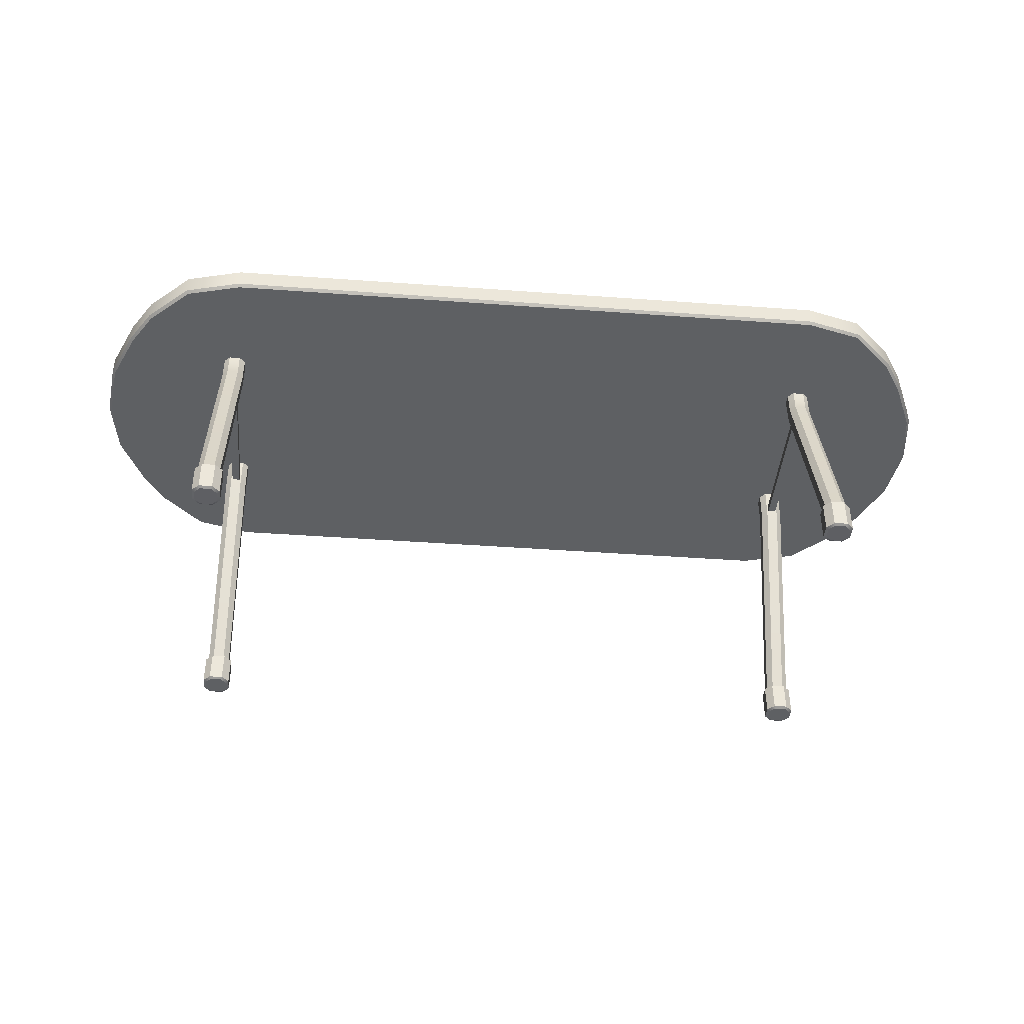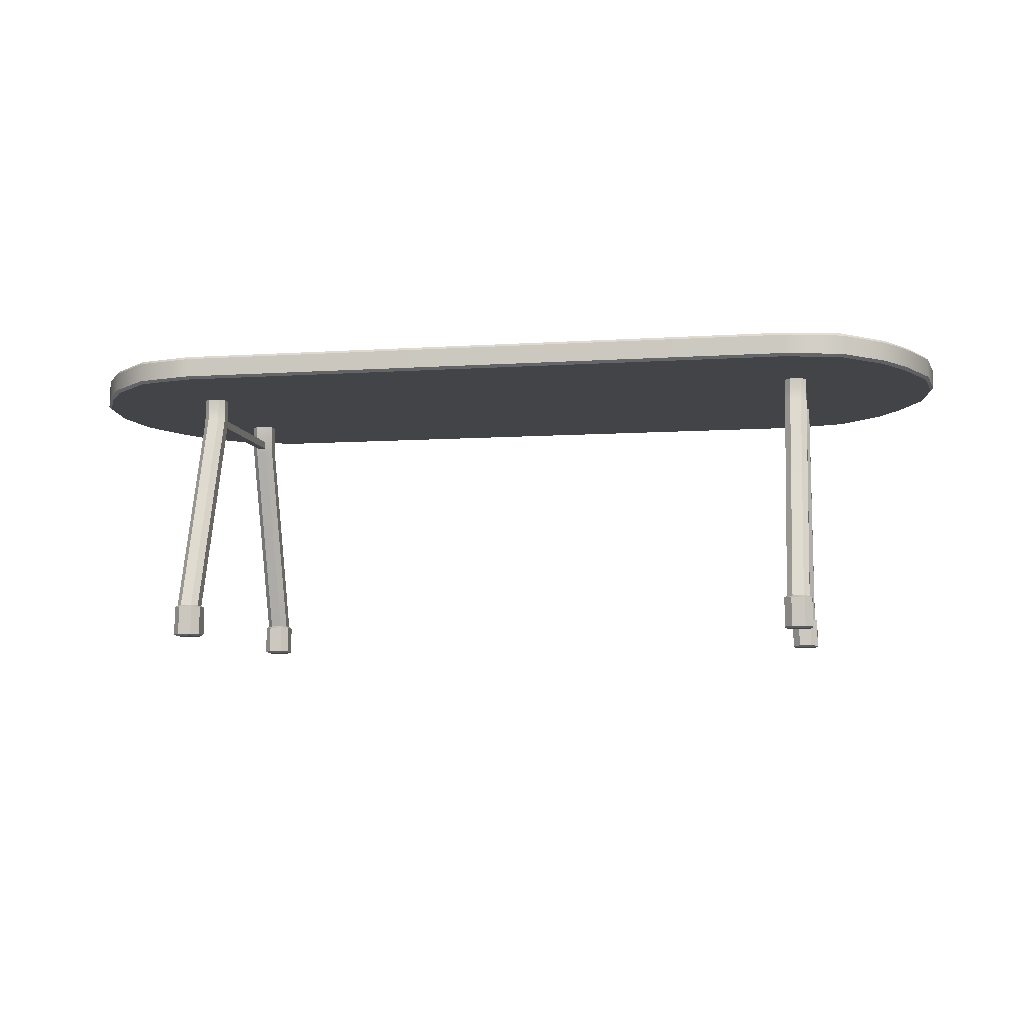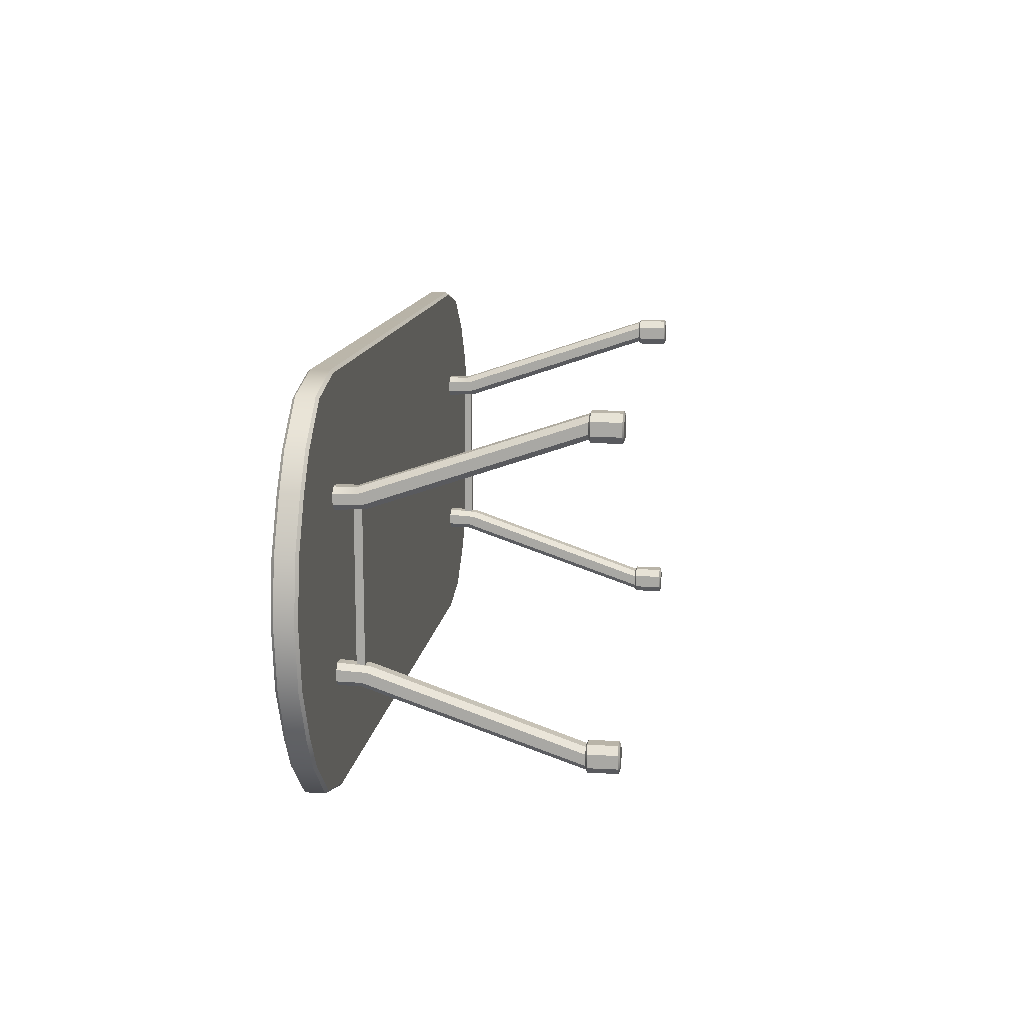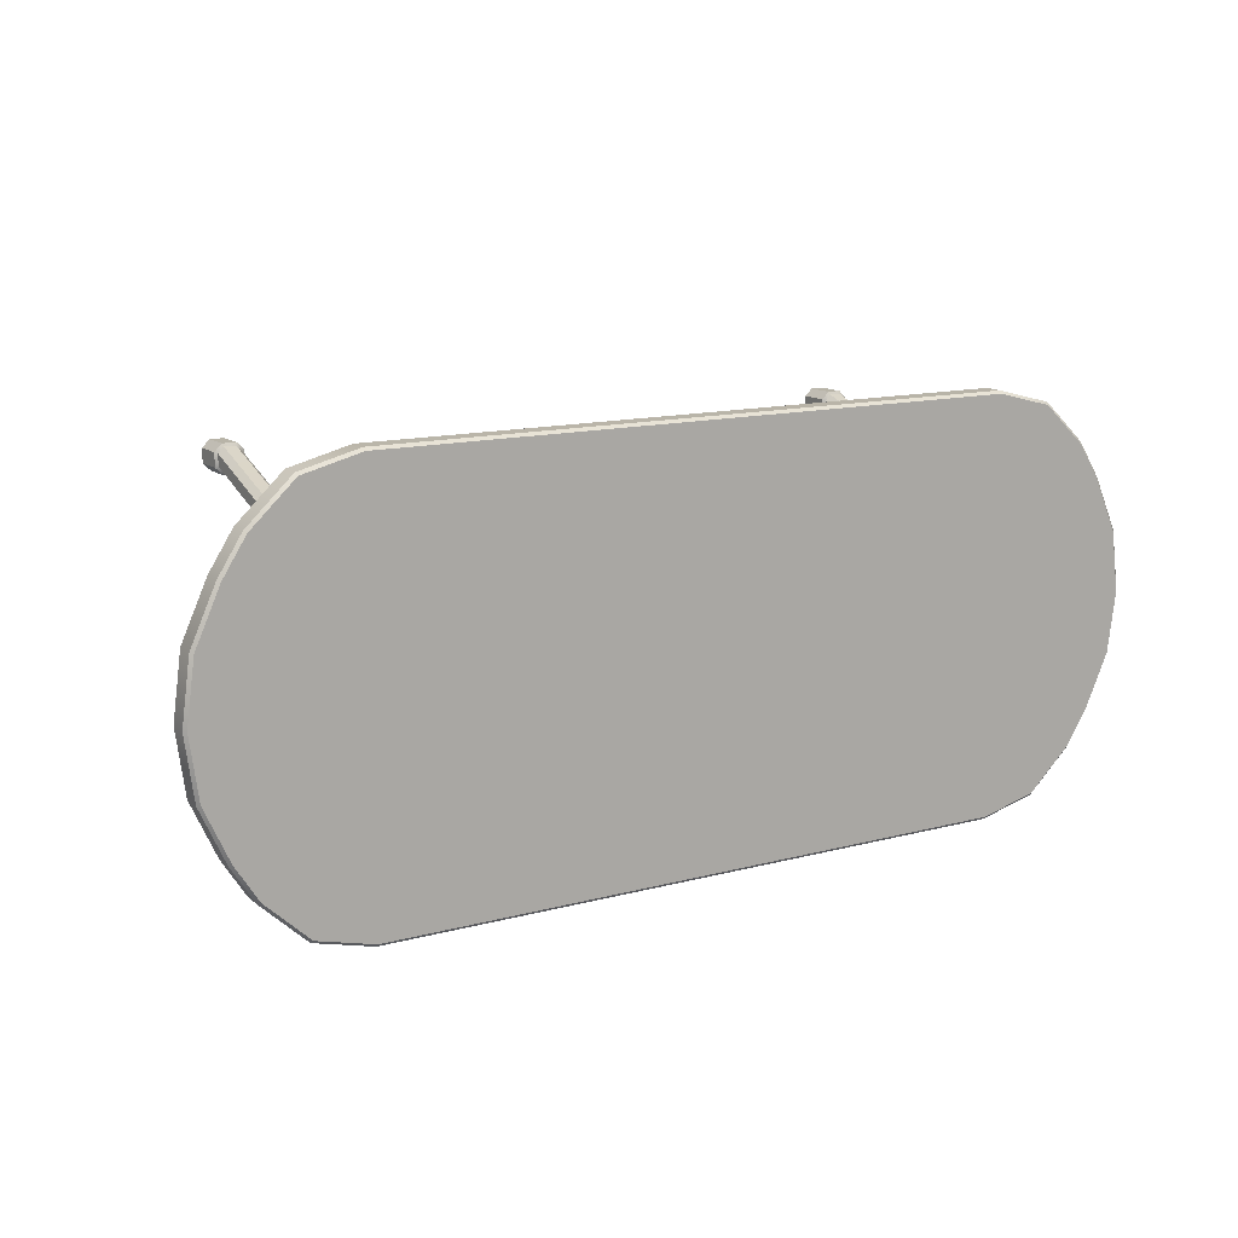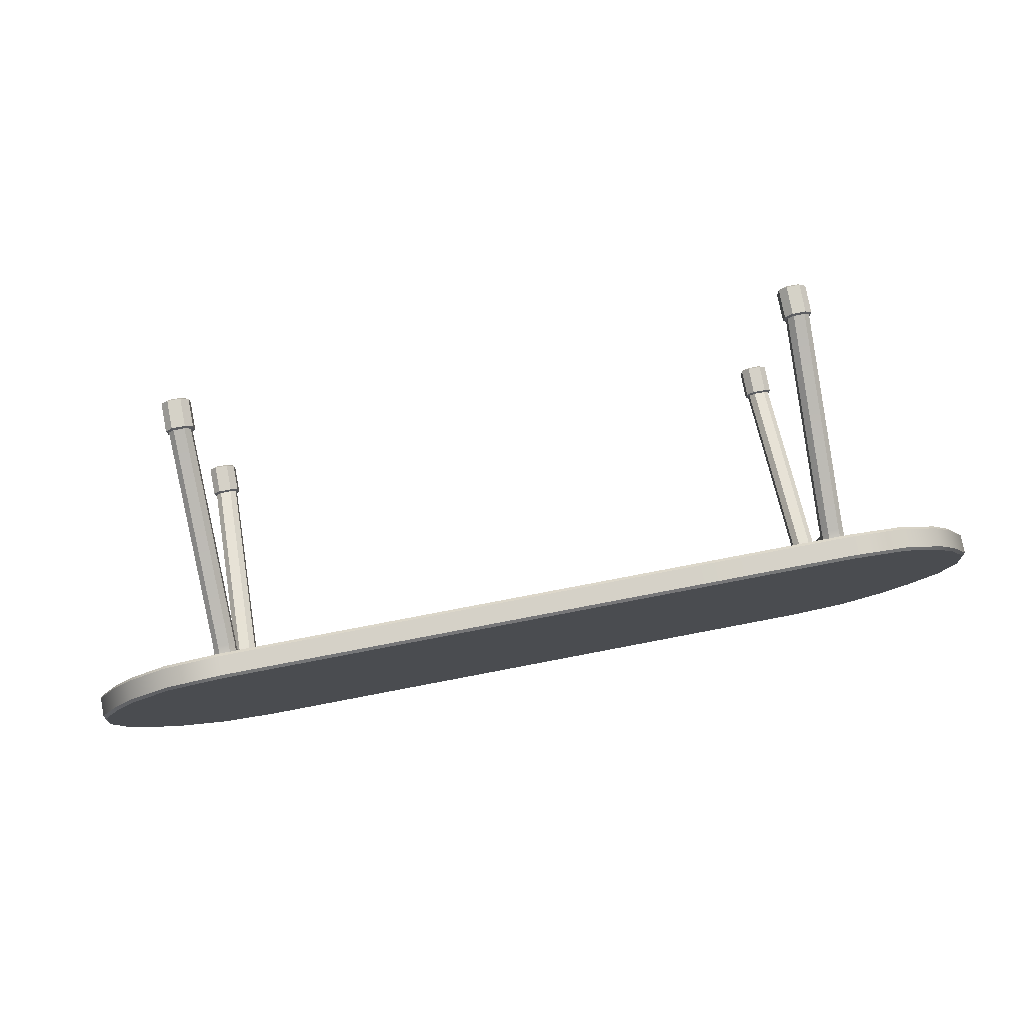
<metadata>
{"format":"obj","ext":"obj","renderer":"f3d","projection":"perspective","resolution":1024,"background":"white","views":[{"elev":-42.3,"azim":-5.0,"up":"+Y"},{"elev":-7.8,"azim":10.3,"up":"+Y"},{"elev":13.2,"azim":-82.2,"up":"+Z"},{"elev":13.4,"azim":149.0,"up":"+Z"},{"elev":79.0,"azim":169.2,"up":"+Z"}]}
</metadata>
<code>
g default
v 0.9226 0.09216 0.4219
v 0.907 0.09226 0.4063
v 0.9226 0.7475 0.2207
v 0.907 0.7475 0.2052
v 0.8603 0.09216 0.4219
v 0.8759 0.09226 0.4063
v 0.8603 0.7475 0.2207
v 0.8759 0.7475 0.2052
v 0.9226 0.7475 0.2519
v 0.907 0.7475 0.2675
v 0.9226 0.09194 0.453
v 0.907 0.09183 0.4686
v 0.8759 0.7475 0.2675
v 0.8603 0.7475 0.2519
v 0.8603 0.09194 0.453
v 0.8759 0.09183 0.4686
v 0.907 0.002359 0.468
v 0.9226 0.002467 0.4524
v 0.8759 0.002359 0.468
v 0.8603 0.002467 0.4524
v 0.8603 0.002683 0.4213
v 0.8759 0.002791 0.4057
v 0.907 0.002791 0.4057
v 0.9226 0.002683 0.4213
v 0.91 0.08748 0.4759
v 0.9299 0.08762 0.456
v 0.91 0.006608 0.4753
v 0.9299 0.006745 0.4555
v 0.8728 0.08748 0.4759
v 0.8728 0.006608 0.4753
v 0.853 0.08762 0.456
v 0.853 0.006745 0.4555
v 0.853 0.08787 0.4188
v 0.853 0.007004 0.4182
v 0.8728 0.08801 0.3989
v 0.8728 0.007141 0.3984
v 0.91 0.08801 0.3989
v 0.91 0.007141 0.3984
v 0.9299 0.08787 0.4188
v 0.9299 0.007004 0.4182
v 0.9226 0.6666 0.2252
v 0.9226 0.6807 0.253
v 0.907 0.6878 0.2669
v 0.8759 0.6878 0.2669
v 0.8603 0.6807 0.253
v 0.8603 0.6666 0.2252
v 0.8759 0.6596 0.2113
v 0.907 0.6596 0.2113
v 0.8603 0.09216 -0.4219
v 0.8759 0.09226 -0.4063
v 0.8603 0.7475 -0.2207
v 0.8759 0.7475 -0.2052
v 0.9226 0.09216 -0.4219
v 0.907 0.09226 -0.4063
v 0.9226 0.7475 -0.2207
v 0.907 0.7475 -0.2052
v 0.8603 0.7475 -0.2519
v 0.8759 0.7475 -0.2675
v 0.8603 0.09194 -0.453
v 0.8759 0.09183 -0.4686
v 0.907 0.7475 -0.2675
v 0.9226 0.7475 -0.2519
v 0.9226 0.09194 -0.453
v 0.907 0.09183 -0.4686
v 0.8759 0.002359 -0.468
v 0.8603 0.002467 -0.4524
v 0.907 0.002359 -0.468
v 0.9226 0.002467 -0.4524
v 0.9226 0.002683 -0.4213
v 0.907 0.002791 -0.4057
v 0.8759 0.002791 -0.4057
v 0.8603 0.002683 -0.4213
v 0.8728 0.08748 -0.4759
v 0.853 0.08762 -0.456
v 0.8728 0.006608 -0.4753
v 0.853 0.006745 -0.4555
v 0.91 0.08748 -0.4759
v 0.91 0.006608 -0.4753
v 0.9299 0.08762 -0.456
v 0.9299 0.006745 -0.4555
v 0.9299 0.08787 -0.4188
v 0.9299 0.007004 -0.4182
v 0.91 0.08801 -0.3989
v 0.91 0.007141 -0.3984
v 0.8728 0.08801 -0.3989
v 0.8728 0.007141 -0.3984
v 0.853 0.08787 -0.4188
v 0.853 0.007004 -0.4182
v 0.8603 0.6666 -0.2252
v 0.8603 0.6807 -0.253
v 0.8759 0.6878 -0.2669
v 0.907 0.6878 -0.2669
v 0.9226 0.6807 -0.253
v 0.9226 0.6666 -0.2252
v 0.907 0.6596 -0.2113
v 0.8759 0.6596 -0.2113
v 0.8804 0.6746 0.2352
v 0.9029 0.6746 0.2352
v 0.8804 0.6971 0.2352
v 0.9029 0.6971 0.2352
v 0.8804 0.6971 -0.2352
v 0.9029 0.6971 -0.2352
v 0.8804 0.6746 -0.2352
v 0.9029 0.6746 -0.2352
v 0 0.8178 0
v 0 0.7504 0
v -1.149 0.7582 0.4107
v -1.142 0.7504 0.4057
v -1.211 0.7582 0.3122
v -1.204 0.7504 0.3085
v -0.8705 0.7504 0.5552
v -0.8715 0.7582 0.5629
v 0.8715 0.7582 0.5629
v 0.8705 0.7504 0.5552
v -1.142 0.8178 0.4057
v -1.149 0.8101 0.4107
v -1.211 0.8101 0.3122
v -1.204 0.8178 0.3085
v -0.8715 0.8101 0.5629
v -0.8705 0.8178 0.5552
v 0.8705 0.8178 0.5552
v 0.8715 0.8101 0.5629
v 1.142 0.7504 0.4057
v 1.149 0.7582 0.4107
v 1.211 0.7582 0.3122
v 1.204 0.7504 0.3085
v 1.149 0.8101 0.4107
v 1.142 0.8178 0.4057
v 1.211 0.8101 0.3122
v 1.204 0.8178 0.3085
v -1.149 0.8101 -0.4107
v -1.142 0.8178 -0.4057
v -1.211 0.8101 -0.3122
v -1.204 0.8178 -0.3085
v -0.8705 0.8178 -0.5552
v -0.8715 0.8101 -0.5629
v 0.8715 0.8101 -0.5629
v 0.8705 0.8178 -0.5552
v -1.142 0.7504 -0.4057
v -1.149 0.7582 -0.4107
v -1.211 0.7582 -0.3122
v -1.204 0.7504 -0.3085
v -0.8715 0.7582 -0.5629
v -0.8705 0.7504 -0.5552
v 0.8705 0.7504 -0.5552
v 0.8715 0.7582 -0.5629
v 1.142 0.8178 -0.4057
v 1.149 0.8101 -0.4107
v 1.211 0.8101 -0.3122
v 1.204 0.8178 -0.3085
v 1.149 0.7582 -0.4107
v 1.142 0.7504 -0.4057
v 1.211 0.7582 -0.3122
v 1.204 0.7504 -0.3085
v -1.03 0.7582 0.5223
v -1.026 0.7504 0.5153
v -1.03 0.8101 0.5223
v -1.026 0.8178 0.5153
v 1.03 0.7582 0.5223
v 1.026 0.7504 0.5153
v 1.03 0.8101 0.5223
v 1.026 0.8178 0.5153
v -1.03 0.8101 -0.5223
v -1.026 0.8178 -0.5153
v -1.03 0.7582 -0.5223
v -1.026 0.7504 -0.5153
v 1.03 0.8101 -0.5223
v 1.026 0.8178 -0.5153
v 1.03 0.7582 -0.5223
v 1.026 0.7504 -0.5153
v 1.277 0.7582 -0.1667
v 1.269 0.7504 -0.1645
v 1.299 0.7582 0
v 1.292 0.7504 0
v 1.277 0.8101 -0.1667
v 1.269 0.8178 -0.1645
v 1.299 0.8101 0
v 1.292 0.8178 0
v 1.277 0.7582 0.1667
v 1.269 0.7504 0.1645
v 1.277 0.8101 0.1667
v 1.269 0.8178 0.1645
v -1.277 0.7582 0.1667
v -1.269 0.7504 0.1645
v -1.299 0.7582 0
v -1.292 0.7504 0
v -1.299 0.8101 0
v -1.292 0.8178 0
v -1.277 0.8101 0.1667
v -1.269 0.8178 0.1645
v -1.277 0.7582 -0.1667
v -1.269 0.7504 -0.1645
v -1.277 0.8101 -0.1667
v -1.269 0.8178 -0.1645
v -0.9029 0.6746 0.2352
v -0.8804 0.6746 0.2352
v -0.9029 0.6971 0.2352
v -0.8804 0.6971 0.2352
v -0.9029 0.6971 -0.2352
v -0.8804 0.6971 -0.2352
v -0.9029 0.6746 -0.2352
v -0.8804 0.6746 -0.2352
v -0.9226 0.09216 -0.4219
v -0.907 0.09226 -0.4063
v -0.9226 0.7475 -0.2207
v -0.907 0.7475 -0.2052
v -0.8603 0.09216 -0.4219
v -0.8759 0.09226 -0.4063
v -0.8603 0.7475 -0.2207
v -0.8759 0.7475 -0.2052
v -0.9226 0.7475 -0.2519
v -0.907 0.7475 -0.2675
v -0.9226 0.09194 -0.453
v -0.907 0.09183 -0.4686
v -0.8759 0.7475 -0.2675
v -0.8603 0.7475 -0.2519
v -0.8603 0.09194 -0.453
v -0.8759 0.09183 -0.4686
v -0.907 0.002359 -0.468
v -0.9226 0.002467 -0.4524
v -0.8759 0.002359 -0.468
v -0.8603 0.002467 -0.4524
v -0.8603 0.002683 -0.4213
v -0.8759 0.002791 -0.4057
v -0.907 0.002791 -0.4057
v -0.9226 0.002683 -0.4213
v -0.91 0.08748 -0.4759
v -0.9299 0.08762 -0.456
v -0.91 0.006608 -0.4753
v -0.9299 0.006745 -0.4555
v -0.8728 0.08748 -0.4759
v -0.8728 0.006608 -0.4753
v -0.853 0.08762 -0.456
v -0.853 0.006745 -0.4555
v -0.853 0.08787 -0.4188
v -0.853 0.007004 -0.4182
v -0.8728 0.08801 -0.3989
v -0.8728 0.007141 -0.3984
v -0.91 0.08801 -0.3989
v -0.91 0.007141 -0.3984
v -0.9299 0.08787 -0.4188
v -0.9299 0.007004 -0.4182
v -0.9226 0.6666 -0.2252
v -0.9226 0.6807 -0.253
v -0.907 0.6878 -0.2669
v -0.8759 0.6878 -0.2669
v -0.8603 0.6807 -0.253
v -0.8603 0.6666 -0.2252
v -0.8759 0.6596 -0.2113
v -0.907 0.6596 -0.2113
v -0.8603 0.09216 0.4219
v -0.8759 0.09226 0.4063
v -0.8603 0.7475 0.2207
v -0.8759 0.7475 0.2052
v -0.9226 0.09216 0.4219
v -0.907 0.09226 0.4063
v -0.9226 0.7475 0.2207
v -0.907 0.7475 0.2052
v -0.8603 0.7475 0.2519
v -0.8759 0.7475 0.2675
v -0.8603 0.09194 0.453
v -0.8759 0.09183 0.4686
v -0.907 0.7475 0.2675
v -0.9226 0.7475 0.2519
v -0.9226 0.09194 0.453
v -0.907 0.09183 0.4686
v -0.8759 0.002359 0.468
v -0.8603 0.002467 0.4524
v -0.907 0.002359 0.468
v -0.9226 0.002467 0.4524
v -0.9226 0.002683 0.4213
v -0.907 0.002791 0.4057
v -0.8759 0.002791 0.4057
v -0.8603 0.002683 0.4213
v -0.8728 0.08748 0.4759
v -0.853 0.08762 0.456
v -0.8728 0.006608 0.4753
v -0.853 0.006745 0.4555
v -0.91 0.08748 0.4759
v -0.91 0.006608 0.4753
v -0.9299 0.08762 0.456
v -0.9299 0.006745 0.4555
v -0.9299 0.08787 0.4188
v -0.9299 0.007004 0.4182
v -0.91 0.08801 0.3989
v -0.91 0.007141 0.3984
v -0.8728 0.08801 0.3989
v -0.8728 0.007141 0.3984
v -0.853 0.08787 0.4188
v -0.853 0.007004 0.4182
v -0.8603 0.6666 0.2252
v -0.8603 0.6807 0.253
v -0.8759 0.6878 0.2669
v -0.907 0.6878 0.2669
v -0.9226 0.6807 0.253
v -0.9226 0.6666 0.2252
v -0.907 0.6596 0.2113
v -0.8759 0.6596 0.2113
v -0.8914 0.002575 0.4368
v -0.8914 0.002575 -0.4368
v 0.8914 0.002575 -0.4368
v 0.8914 0.002575 0.4368
g oblongTable godot_exports
f 47 48 2 6
f 12 43 44 16
f 45 46 5 15
f 41 42 11 1
f 20 302 19
f 1 2 48 41
f 6 5 46 47
f 42 43 12 11
f 44 45 15 16
f 26 25 27 28
f 25 29 30 27
f 29 31 32 30
f 31 33 34 32
f 33 35 36 34
f 35 37 38 36
f 37 39 40 38
f 39 26 28 40
f 11 12 25 26
f 17 18 28 27
f 12 16 29 25
f 19 17 27 30
f 16 15 31 29
f 20 19 30 32
f 15 5 33 31
f 21 20 32 34
f 5 6 35 33
f 22 21 34 36
f 6 2 37 35
f 23 22 36 38
f 2 1 39 37
f 24 23 38 40
f 1 11 26 39
f 18 24 40 28
f 9 42 41 3
f 9 10 43 42
f 44 43 10 13
f 13 14 45 44
f 7 46 45 14
f 47 46 7 8
f 4 48 47 8
f 41 48 4 3
f 95 96 50 54
f 60 91 92 64
f 93 94 53 63
f 89 90 59 49
f 72 301 71
f 49 50 96 89
f 54 53 94 95
f 90 91 60 59
f 92 93 63 64
f 74 73 75 76
f 73 77 78 75
f 77 79 80 78
f 79 81 82 80
f 81 83 84 82
f 83 85 86 84
f 85 87 88 86
f 87 74 76 88
f 59 60 73 74
f 65 66 76 75
f 60 64 77 73
f 67 65 75 78
f 64 63 79 77
f 68 67 78 80
f 63 53 81 79
f 69 68 80 82
f 53 54 83 81
f 70 69 82 84
f 54 50 85 83
f 71 70 84 86
f 50 49 87 85
f 72 71 86 88
f 49 59 74 87
f 66 72 88 76
f 57 90 89 51
f 57 58 91 90
f 92 91 58 61
f 61 62 93 92
f 55 94 93 62
f 95 94 55 56
f 52 96 95 56
f 89 96 52 51
f 99 100 102 101
f 103 104 98 97
f 98 104 102 100
f 103 97 99 101
f 107 108 156 155
f 108 107 109 110
f 110 109 183 184
f 111 112 155 156
f 112 111 114 113
f 113 114 160 159
f 115 116 157 158
f 116 115 118 117
f 117 118 190 189
f 119 120 158 157
f 120 119 122 121
f 121 122 161 162
f 123 124 159 160
f 124 123 126 125
f 125 126 180 179
f 127 128 162 161
f 128 127 129 130
f 130 129 181 182
f 131 132 164 163
f 132 131 133 134
f 134 133 193 194
f 135 136 163 164
f 136 135 138 137
f 137 138 168 167
f 139 140 165 166
f 140 139 142 141
f 141 142 192 191
f 143 144 166 165
f 144 143 146 145
f 145 146 169 170
f 147 148 167 168
f 148 147 150 149
f 149 150 176 175
f 151 152 170 169
f 152 151 153 154
f 154 153 171 172
f 172 171 173 174
f 174 173 179 180
f 175 176 178 177
f 177 178 182 181
f 184 183 185 186
f 186 185 191 192
f 187 188 194 193
f 188 187 189 190
f 119 112 113 122
f 143 136 137 146
f 151 148 149 153
f 127 124 125 129
f 107 116 117 109
f 131 140 141 133
f 105 138 135
f 106 114 111
f 107 155 157 116
f 155 112 119 157
f 113 159 161 122
f 159 124 127 161
f 131 163 165 140
f 163 136 143 165
f 137 167 169 146
f 167 148 151 169
f 173 171 175 177
f 171 153 149 175
f 125 179 181 129
f 179 173 177 181
f 185 183 189 187
f 183 109 117 189
f 141 191 193 133
f 191 185 187 193
f 106 111 156
f 106 156 108
f 105 115 158
f 105 158 120
f 106 123 160
f 106 160 114
f 105 121 162
f 105 162 128
f 105 135 164
f 105 164 132
f 106 139 166
f 106 166 144
f 105 147 168
f 105 168 138
f 106 145 170
f 106 170 152
f 180 126 106
f 105 176 150
f 110 106 108
f 134 105 132
f 106 144 145
f 105 120 121
f 194 188 105
f 194 105 134
f 105 150 147
f 182 178 105
f 105 190 118
f 105 188 190
f 105 178 176
f 130 105 128
f 105 118 115
f 182 105 130
f 186 106 184
f 184 106 110
f 106 126 123
f 174 106 172
f 192 142 106
f 192 106 186
f 180 106 174
f 154 106 152
f 106 142 139
f 172 106 154
f 197 198 200 199
f 201 202 196 195
f 196 202 200 198
f 201 195 197 199
f 249 250 204 208
f 214 245 246 218
f 247 248 207 217
f 243 244 213 203
f 220 300 226
f 203 204 250 243
f 208 207 248 249
f 244 245 214 213
f 246 247 217 218
f 228 227 229 230
f 227 231 232 229
f 231 233 234 232
f 233 235 236 234
f 235 237 238 236
f 237 239 240 238
f 239 241 242 240
f 241 228 230 242
f 213 214 227 228
f 219 220 230 229
f 214 218 231 227
f 221 219 229 232
f 218 217 233 231
f 222 221 232 234
f 217 207 235 233
f 223 222 234 236
f 207 208 237 235
f 224 223 236 238
f 208 204 239 237
f 225 224 238 240
f 204 203 241 239
f 226 225 240 242
f 203 213 228 241
f 220 226 242 230
f 211 244 243 205
f 211 212 245 244
f 246 245 212 215
f 215 216 247 246
f 209 248 247 216
f 249 248 209 210
f 206 250 249 210
f 243 250 206 205
f 297 298 252 256
f 262 293 294 266
f 295 296 255 265
f 291 292 261 251
f 271 299 270
f 251 252 298 291
f 256 255 296 297
f 292 293 262 261
f 294 295 265 266
f 276 275 277 278
f 275 279 280 277
f 279 281 282 280
f 281 283 284 282
f 283 285 286 284
f 285 287 288 286
f 287 289 290 288
f 289 276 278 290
f 261 262 275 276
f 267 268 278 277
f 262 266 279 275
f 269 267 277 280
f 266 265 281 279
f 270 269 280 282
f 265 255 283 281
f 271 270 282 284
f 255 256 285 283
f 272 271 284 286
f 256 252 287 285
f 273 272 286 288
f 252 251 289 287
f 274 273 288 290
f 251 261 276 289
f 268 274 290 278
f 259 292 291 253
f 259 260 293 292
f 294 293 260 263
f 263 264 295 294
f 257 296 295 264
f 297 296 257 258
f 254 298 297 258
f 291 298 254 253
f 299 267 269
f 273 299 272
f 274 299 273
f 272 299 271
f 270 299 269
f 268 267 299
f 268 299 274
f 225 300 224
f 300 219 221
f 223 300 222
f 224 300 223
f 226 300 225
f 220 219 300
f 222 300 221
f 67 301 65
f 68 301 67
f 71 301 70
f 66 65 301
f 66 301 72
f 70 301 69
f 69 301 68
f 302 17 19
f 23 302 22
f 24 302 23
f 18 17 302
f 18 302 24
f 22 302 21
f 21 302 20

</code>
